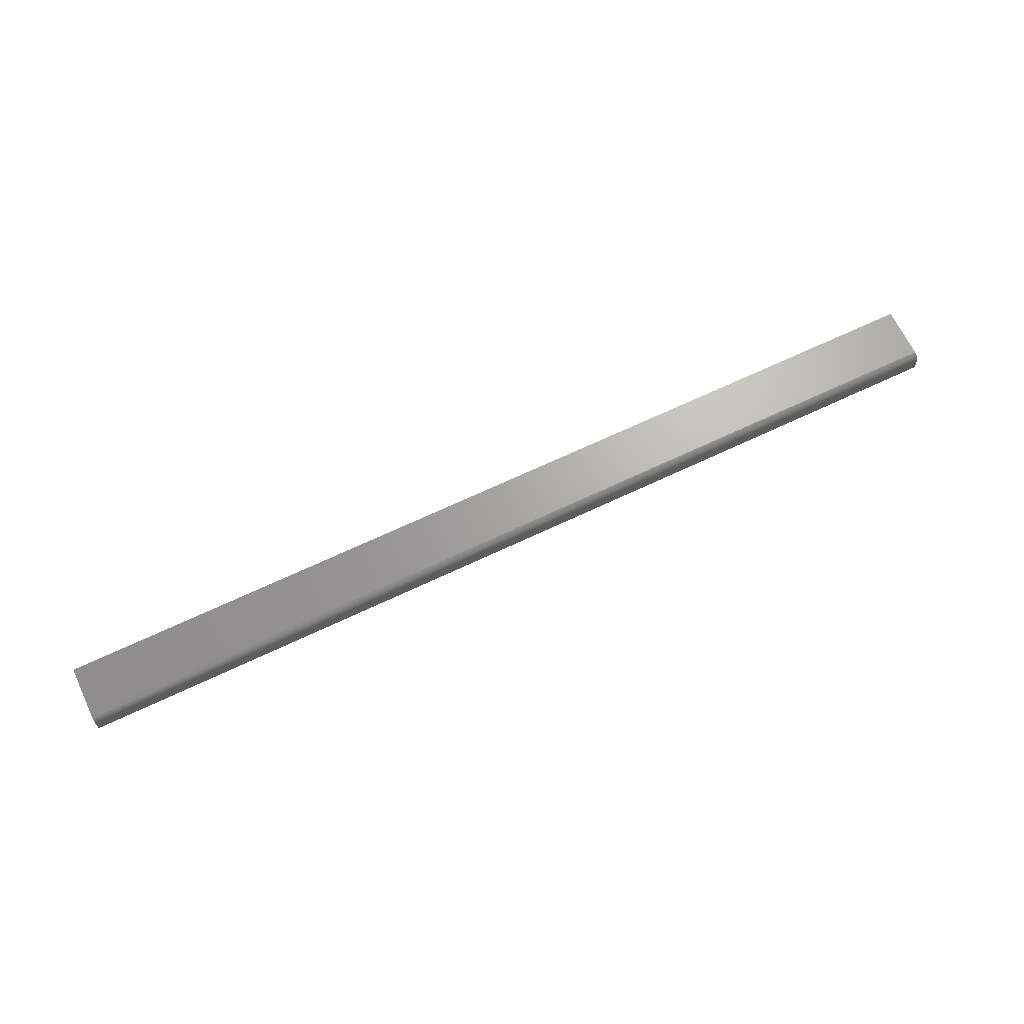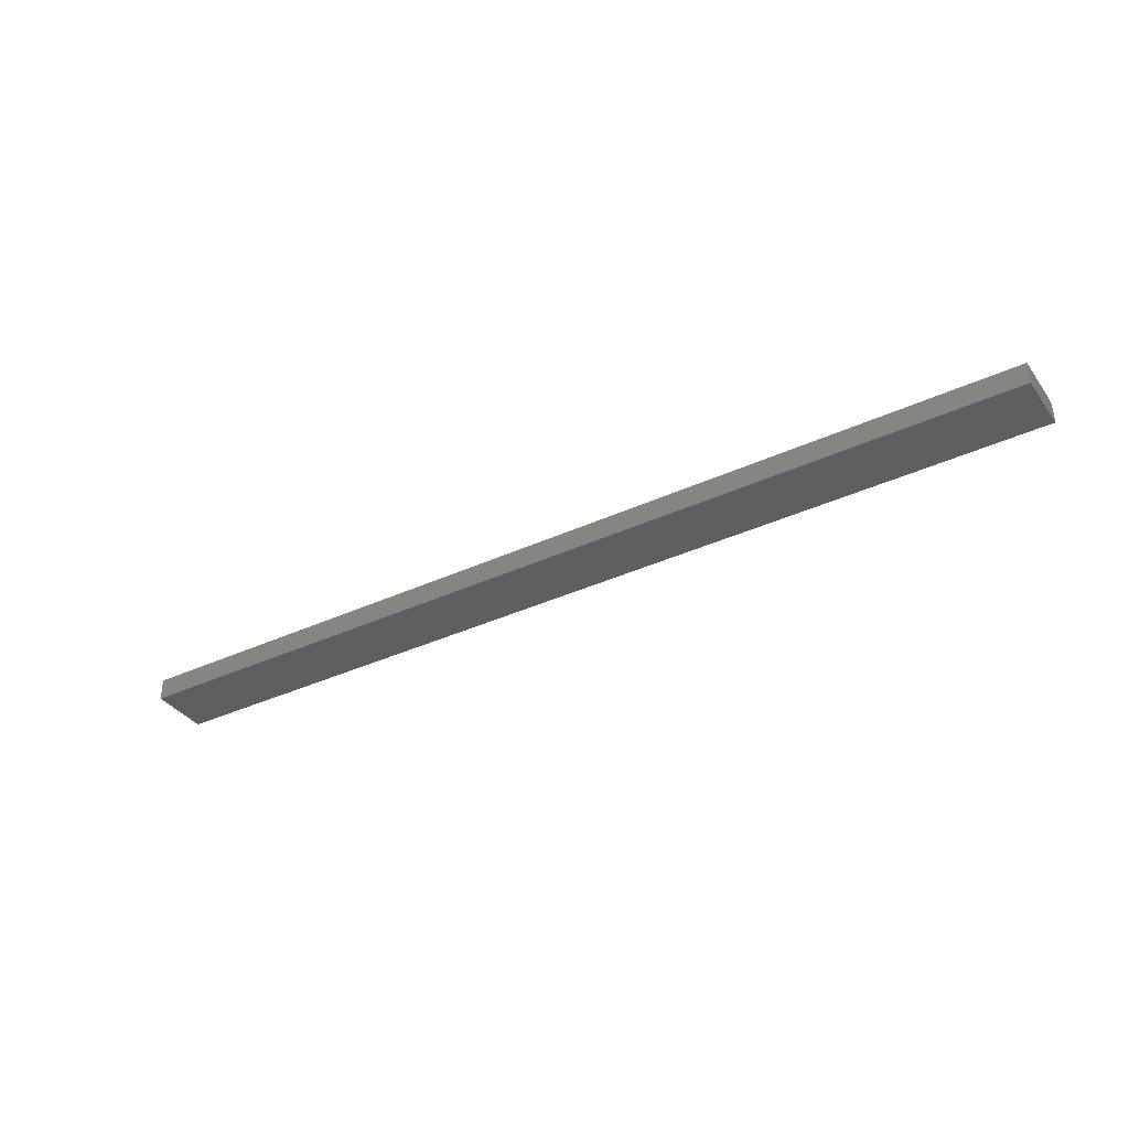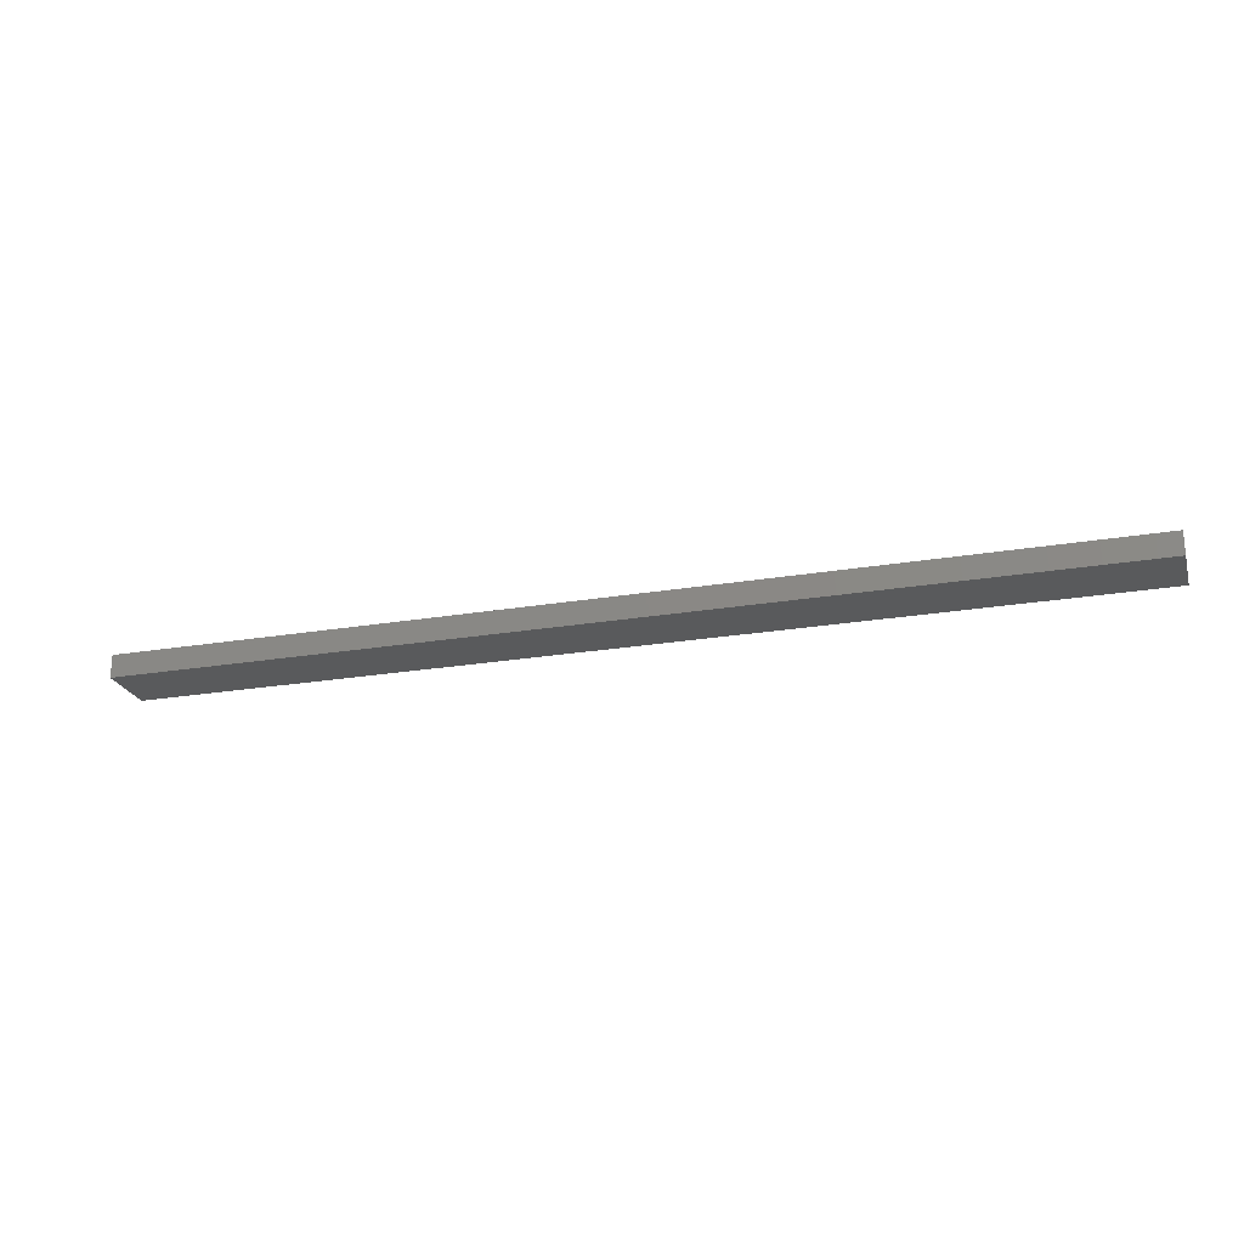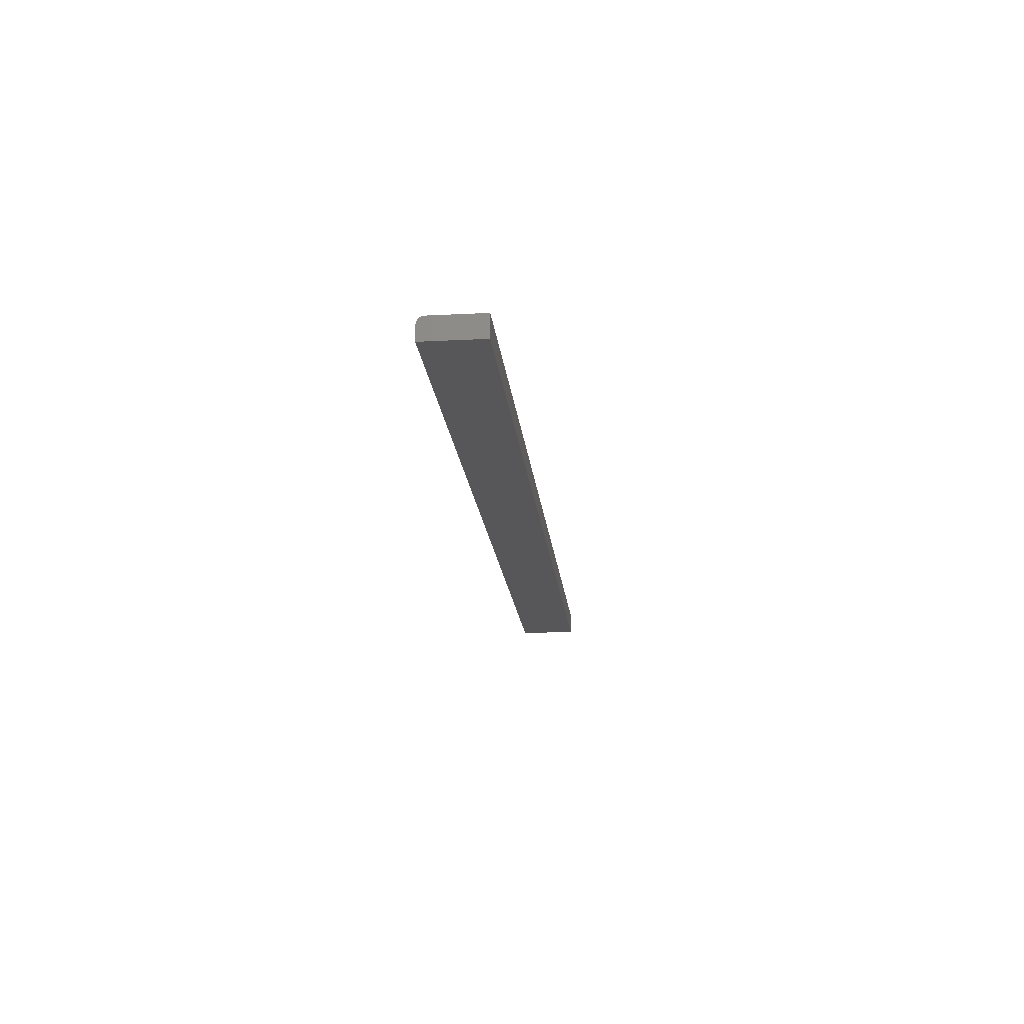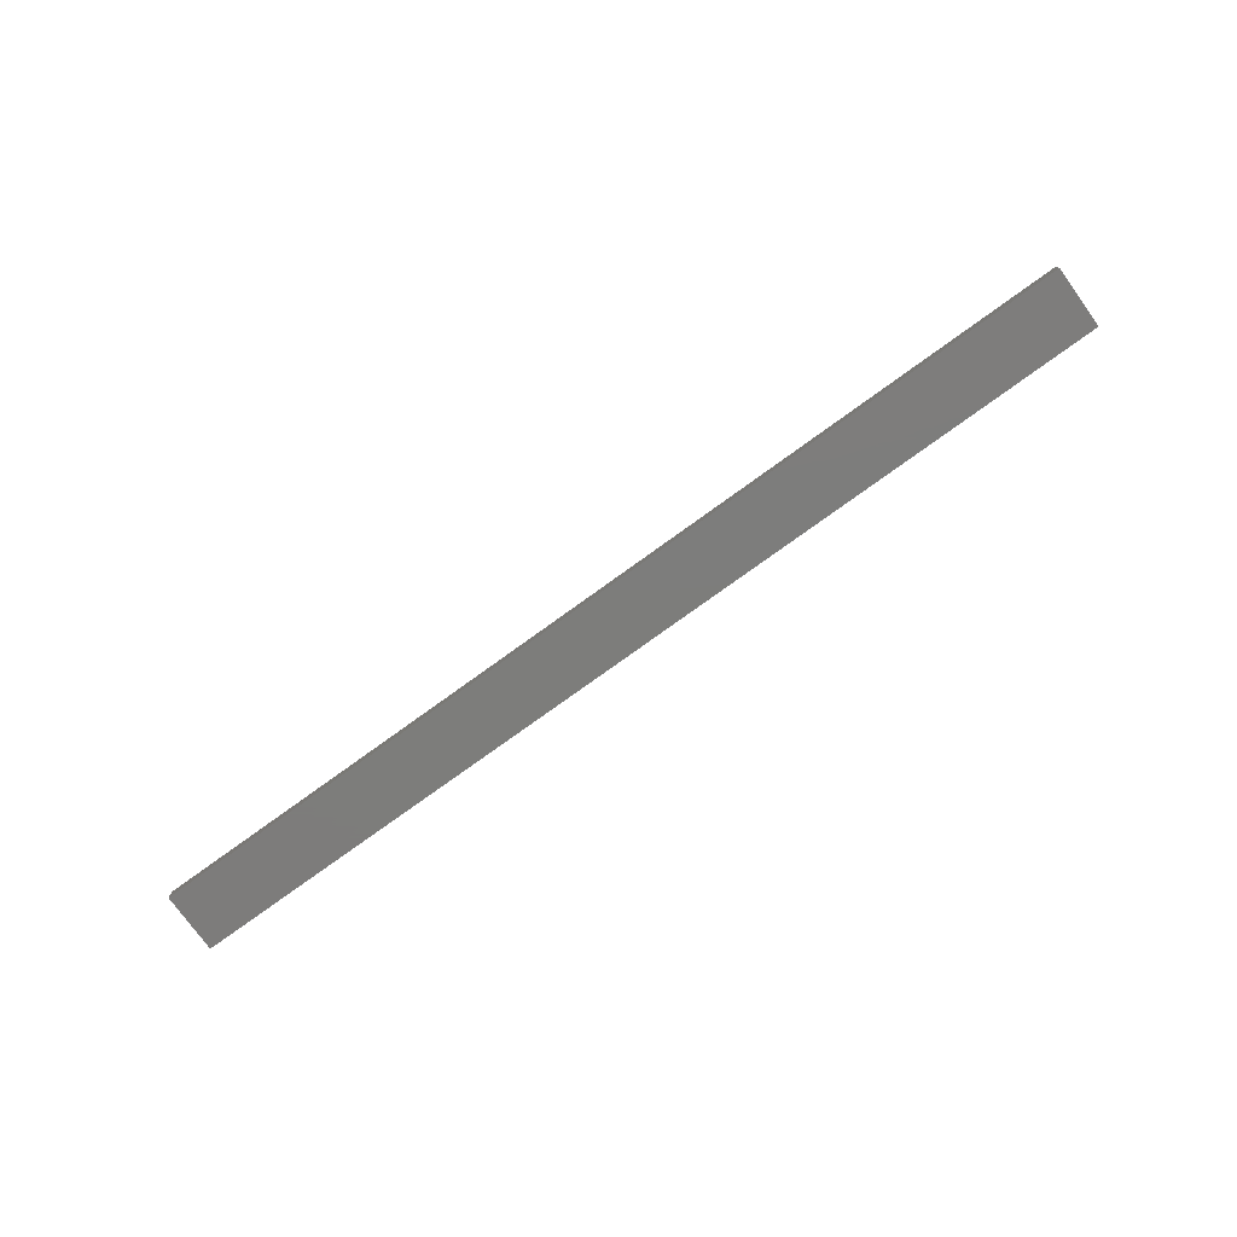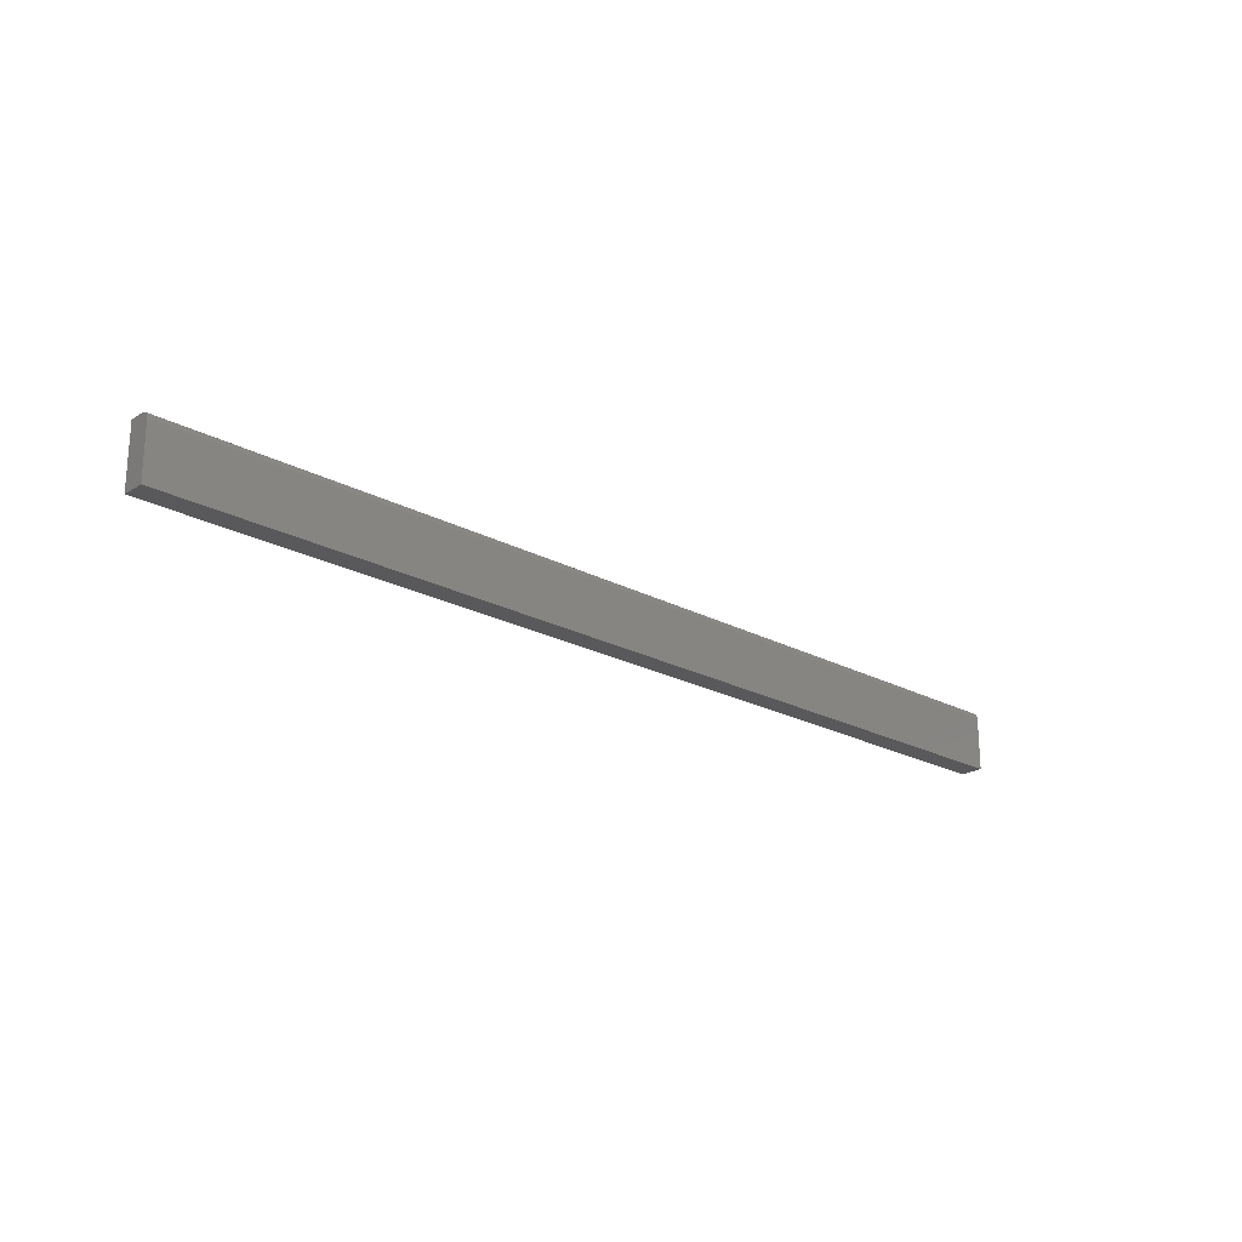
<metadata>
{"format":"stl","ext":"stl","renderer":"f3d","projection":"perspective","resolution":1024,"background":"white","views":[{"elev":67.0,"azim":154.5,"up":"+Z"},{"elev":-36.3,"azim":31.3,"up":"+Z"},{"elev":-23.3,"azim":16.0,"up":"+Z"},{"elev":-18.1,"azim":-84.3,"up":"+Z"},{"elev":-76.5,"azim":-144.1,"up":"+Z"},{"elev":-22.1,"azim":-42.9,"up":"+Y"}]}
</metadata>
<code>
# stl→obj: 24 verts, 44 faces
v -0.2422 -0.02344 0.02344
v 0.75 -0.02344 0.02344
v -0.2422 0.03141 0.02344
v 0.75 0.03141 0.02344
v -0.2422 0.03294 0.02329
v -0.2422 0.03575 0.02212
v -0.2422 0.0344 0.02284
v -0.2422 -0.02344 0
v -0.2422 0.03694 0.02115
v -0.2422 0.03791 0.01997
v -0.2422 0.03863 0.01861
v -0.2422 0.03908 0.01715
v -0.2422 0.03923 0.01562
v -0.2422 0.03923 0
v 0.75 0.03923 0.01562
v 0.75 0.03923 0
v 0.75 0.03575 0.02212
v 0.75 0.03791 0.01997
v 0.75 0.03694 0.02115
v 0.75 -0.02344 0
v 0.75 0.0344 0.02284
v 0.75 0.03294 0.02329
v 0.75 0.03908 0.01715
v 0.75 0.03863 0.01861
f 1 2 3
f 3 2 4
f 3 5 6
f 6 5 7
f 8 1 3
f 8 3 6
f 8 6 9
f 8 9 10
f 8 10 11
f 8 11 12
f 8 12 13
f 8 13 14
f 15 16 13
f 13 16 14
f 17 18 19
f 4 2 20
f 16 18 17
f 16 17 21
f 16 21 22
f 16 22 4
f 16 4 20
f 18 16 15
f 18 15 23
f 18 23 24
f 15 13 23
f 23 13 12
f 23 12 24
f 24 12 11
f 24 11 18
f 18 11 10
f 18 10 19
f 19 10 9
f 19 9 17
f 17 9 6
f 17 6 21
f 21 6 7
f 21 7 22
f 22 7 5
f 22 5 4
f 4 5 3
f 8 14 20
f 20 14 16
f 1 8 2
f 2 8 20

</code>
